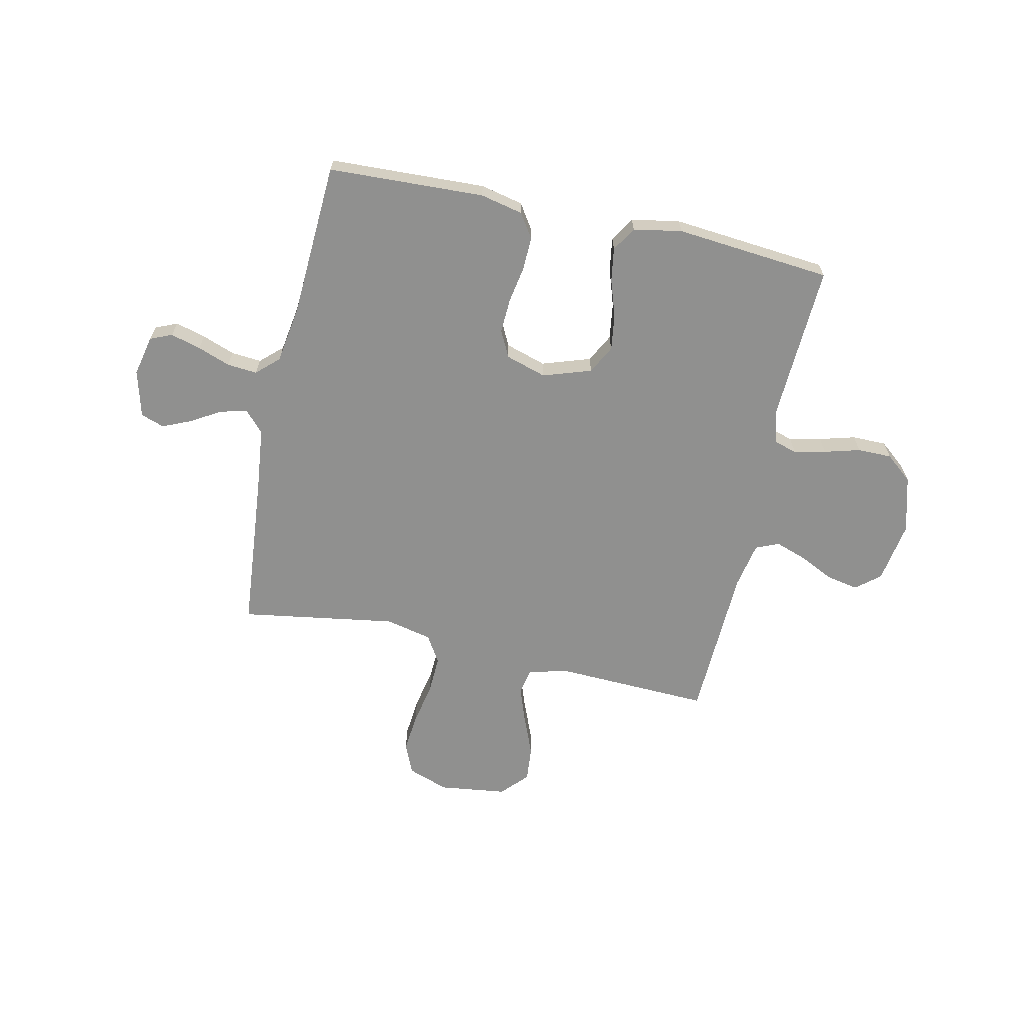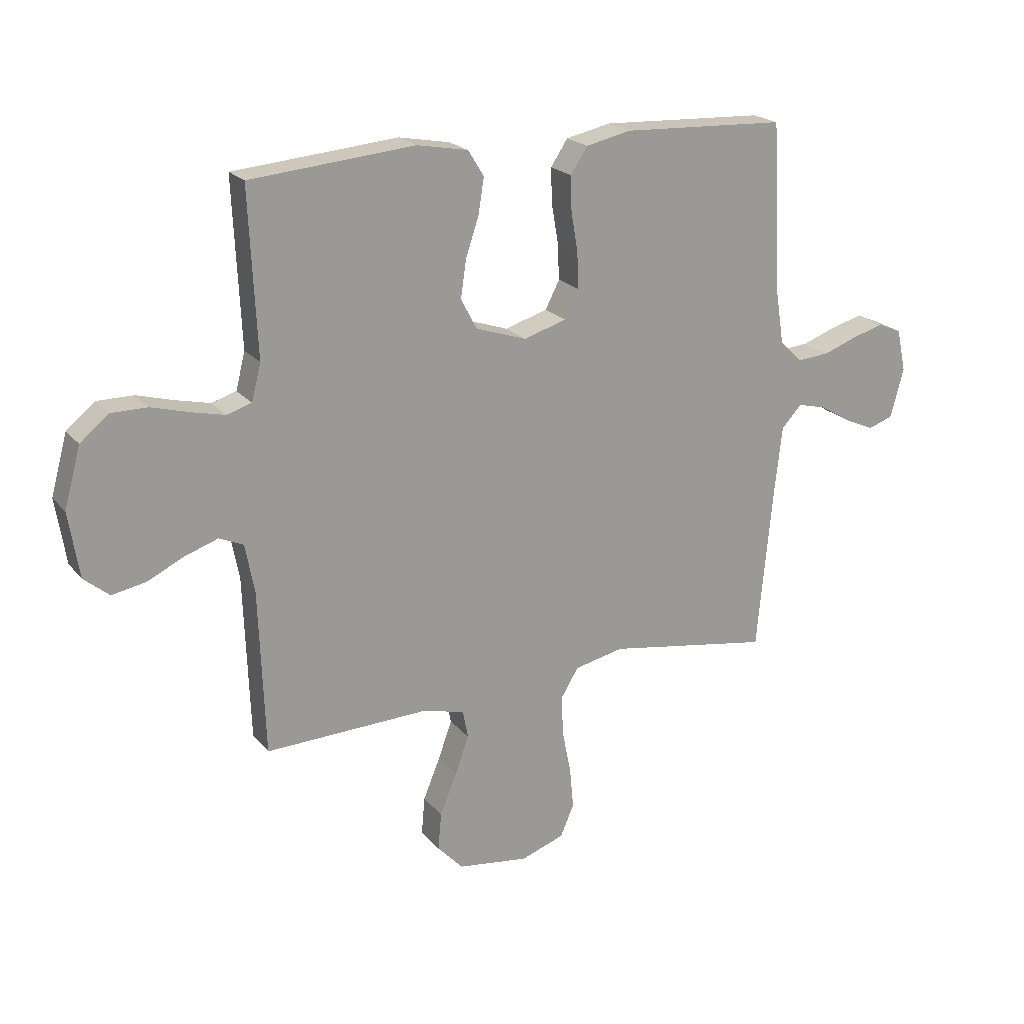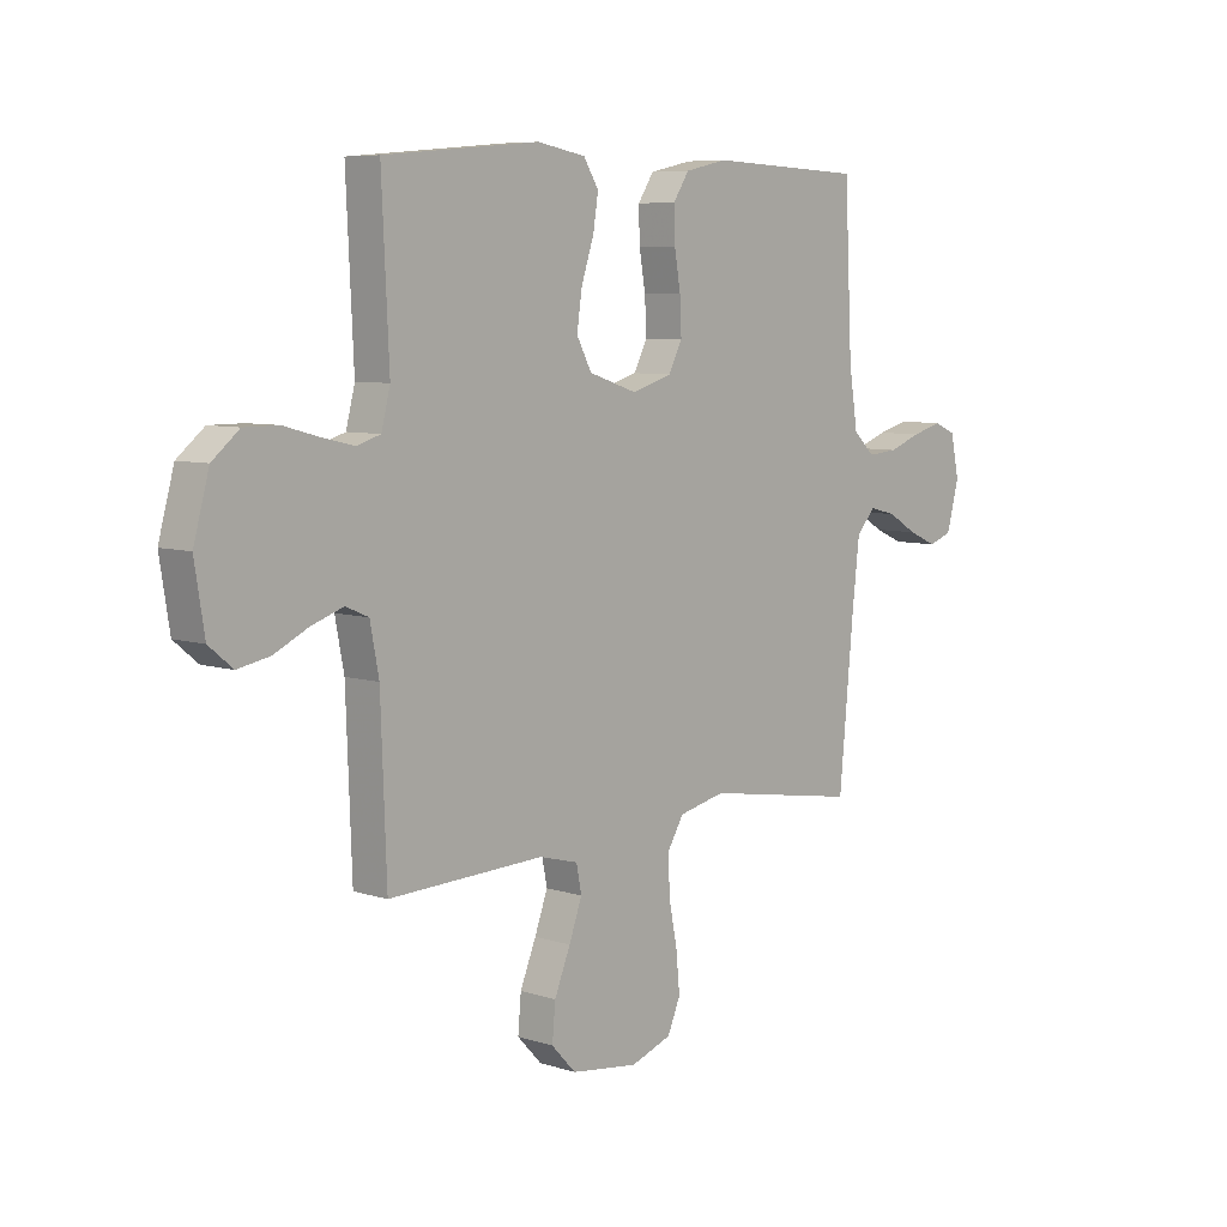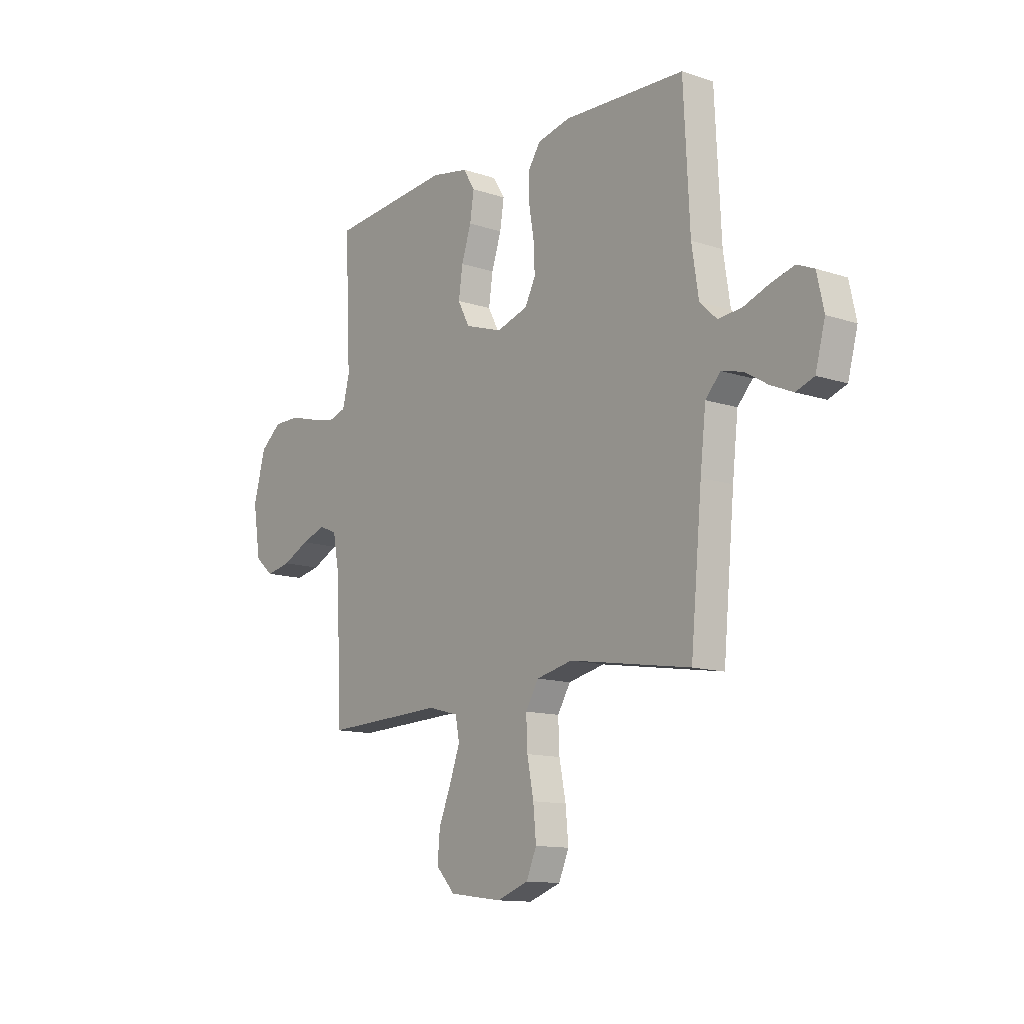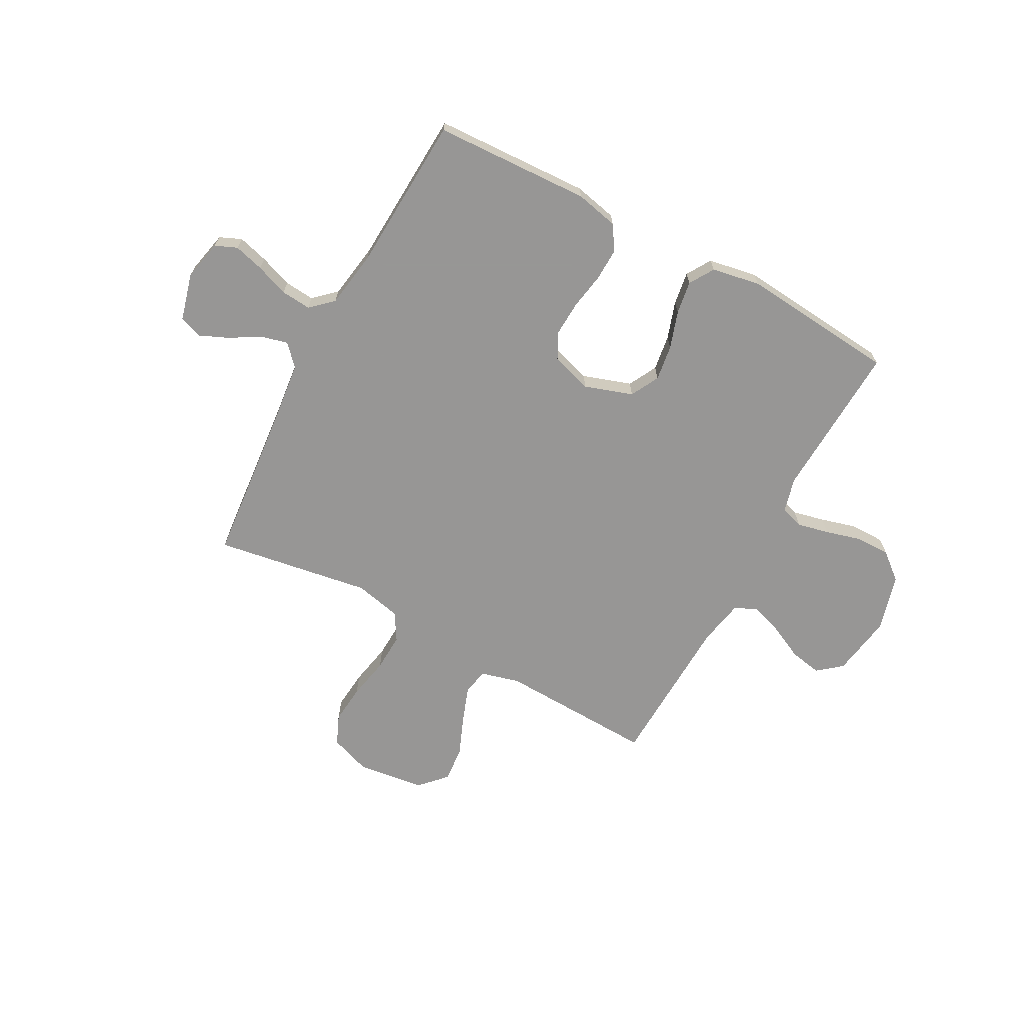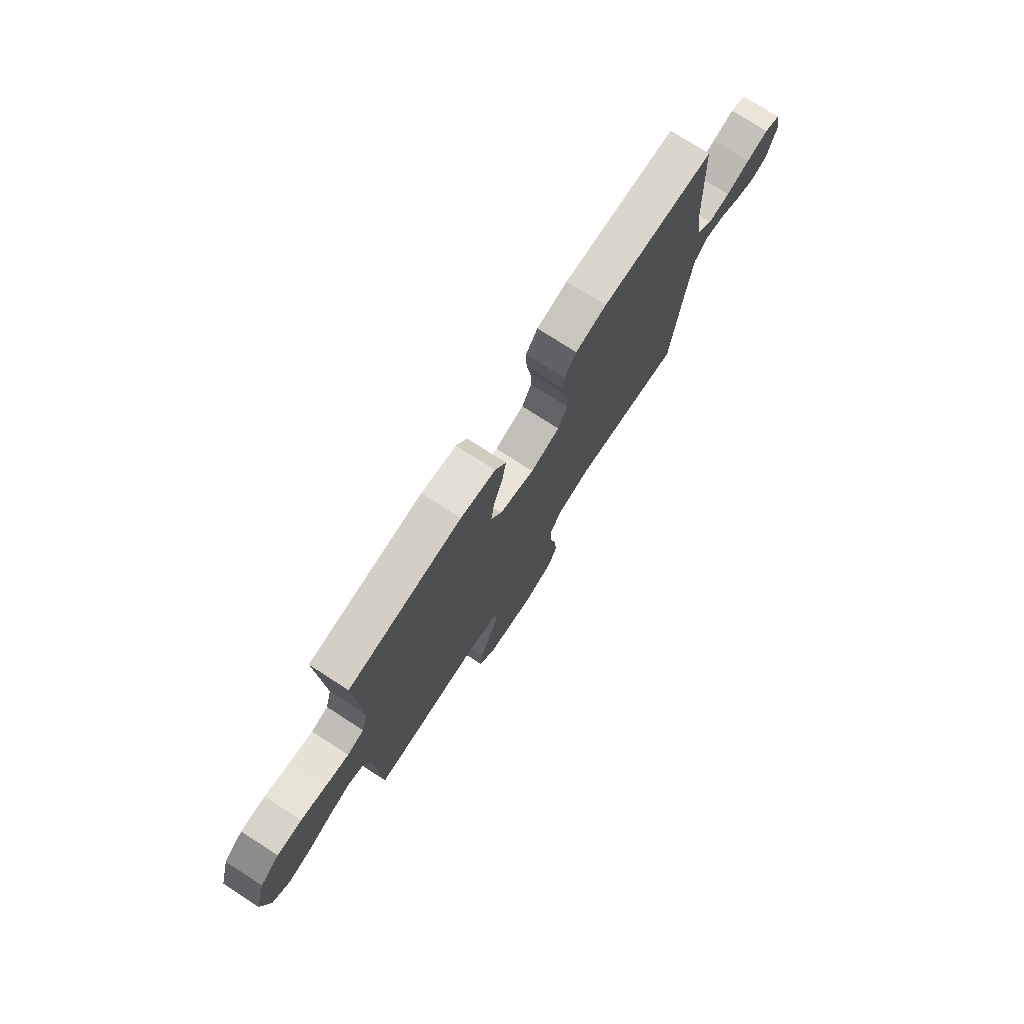
<metadata>
{"format":"obj","ext":"obj","renderer":"f3d","projection":"perspective","resolution":1024,"background":"white","views":[{"elev":-65.5,"azim":-12.4,"up":"+Y"},{"elev":20.8,"azim":152.4,"up":"+Z"},{"elev":7.1,"azim":132.5,"up":"+Z"},{"elev":-12.5,"azim":-127.7,"up":"+Z"},{"elev":-68.0,"azim":-28.4,"up":"+Y"},{"elev":75.9,"azim":122.9,"up":"+Z"}]}
</metadata>
<code>
v -0.5 0.07 -0.5
v -0.528 0.07 -0.2
v -0.542 0.07 -0.075
v -0.579 0.07 -0.035
v -0.631 0.07 -0.048
v -0.688 0.07 -0.082
v -0.743 0.07 -0.106
v -0.788 0.07 -0.09
v -0.812 0.07 0
v -0.795 0.07 0.078
v -0.753 0.07 0.096
v -0.695 0.07 0.08
v -0.632 0.07 0.057
v -0.574 0.07 0.052
v -0.532 0.07 0.091
v -0.515 0.07 0.2
v -0.5 0.07 0.5
v -0.2 0.07 0.513
v -0.118 0.07 0.495
v -0.087 0.07 0.448
v -0.089 0.07 0.384
v -0.101 0.07 0.314
v -0.104 0.07 0.247
v -0.078 0.07 0.196
v 0 0.07 0.172
v 0.093 0.07 0.203
v 0.122 0.07 0.258
v 0.112 0.07 0.327
v 0.088 0.07 0.399
v 0.078 0.07 0.463
v 0.107 0.07 0.51
v 0.2 0.07 0.527
v 0.5 0.07 0.5
v 0.486 0.07 0.2
v 0.503 0.07 0.133
v 0.548 0.07 0.119
v 0.609 0.07 0.133
v 0.678 0.07 0.152
v 0.744 0.07 0.152
v 0.796 0.07 0.109
v 0.826 0.07 0
v 0.807 0.07 -0.119
v 0.761 0.07 -0.157
v 0.699 0.07 -0.145
v 0.633 0.07 -0.113
v 0.572 0.07 -0.092
v 0.528 0.07 -0.111
v 0.511 0.07 -0.2
v 0.5 0.07 -0.5
v 0.2 0.07 -0.489
v 0.125 0.07 -0.509
v 0.115 0.07 -0.56
v 0.14 0.07 -0.629
v 0.171 0.07 -0.705
v 0.177 0.07 -0.773
v 0.13 0.07 -0.823
v 0 0.07 -0.84
v -0.079 0.07 -0.812
v -0.104 0.07 -0.754
v -0.097 0.07 -0.679
v -0.081 0.07 -0.598
v -0.078 0.07 -0.525
v -0.11 0.07 -0.472
v -0.2 0.07 -0.452
v -0.5 0 -0.5
v -0.528 0 -0.2
v -0.542 0 -0.075
v -0.579 0 -0.035
v -0.631 0 -0.048
v -0.688 0 -0.082
v -0.743 0 -0.106
v -0.788 0 -0.09
v -0.812 0 0
v -0.795 0 0.078
v -0.753 0 0.096
v -0.695 0 0.08
v -0.632 0 0.057
v -0.574 0 0.052
v -0.532 0 0.091
v -0.515 0 0.2
v -0.5 0 0.5
v -0.2 0 0.513
v -0.118 0 0.495
v -0.087 0 0.448
v -0.089 0 0.384
v -0.101 0 0.314
v -0.104 0 0.247
v -0.078 0 0.196
v 0 0 0.172
v 0.093 0 0.203
v 0.122 0 0.258
v 0.112 0 0.327
v 0.088 0 0.399
v 0.078 0 0.463
v 0.107 0 0.51
v 0.2 0 0.527
v 0.5 0 0.5
v 0.486 0 0.2
v 0.503 0 0.133
v 0.548 0 0.119
v 0.609 0 0.133
v 0.678 0 0.152
v 0.744 0 0.152
v 0.796 0 0.109
v 0.826 0 0
v 0.807 0 -0.119
v 0.761 0 -0.157
v 0.699 0 -0.145
v 0.633 0 -0.113
v 0.572 0 -0.092
v 0.528 0 -0.111
v 0.511 0 -0.2
v 0.5 0 -0.5
v 0.2 0 -0.489
v 0.125 0 -0.509
v 0.115 0 -0.56
v 0.14 0 -0.629
v 0.171 0 -0.705
v 0.177 0 -0.773
v 0.13 0 -0.823
v 0 0 -0.84
v -0.079 0 -0.812
v -0.104 0 -0.754
v -0.097 0 -0.679
v -0.081 0 -0.598
v -0.078 0 -0.525
v -0.11 0 -0.472
v -0.2 0 -0.452
f 58 59 60 61
f 58 61 62
f 57 58 62
f 56 57 62
f 53 54 55 56
f 52 53 56 62
f 51 52 62 63
f 48 49 50
f 47 48 50 51
f 42 43 44 45
f 42 45 46
f 41 42 46
f 40 41 46
f 37 38 39 40
f 36 37 40 46
f 35 36 46 47
f 31 32 33 34
f 28 29 30 31
f 27 28 31 34
f 26 27 34 35
f 19 20 21 22
f 19 22 23
f 16 17 18 19
f 15 16 19 23
f 14 15 23 24
f 10 11 12 13
f 8 9 10 13
f 8 13 14
f 5 6 7 8
f 5 8 14 24
f 64 1 2
f 64 2 3
f 63 64 3
f 51 63 3 4
f 47 51 4
f 25 26 35 47
f 25 47 4
f 4 5 24 25
f 125 124 123 122
f 126 125 122
f 126 122 121
f 126 121 120
f 120 119 118 117
f 126 120 117 116
f 127 126 116 115
f 114 113 112
f 115 114 112 111
f 109 108 107 106
f 110 109 106
f 110 106 105
f 110 105 104
f 104 103 102 101
f 110 104 101 100
f 111 110 100 99
f 98 97 96 95
f 95 94 93 92
f 98 95 92 91
f 99 98 91 90
f 86 85 84 83
f 87 86 83
f 83 82 81 80
f 87 83 80 79
f 88 87 79 78
f 77 76 75 74
f 77 74 73 72
f 78 77 72
f 72 71 70 69
f 88 78 72 69
f 66 65 128
f 67 66 128
f 67 128 127
f 68 67 127 115
f 68 115 111
f 111 99 90 89
f 68 111 89
f 89 88 69 68
f 1 65 66 2
f 2 66 67 3
f 3 67 68 4
f 4 68 69 5
f 5 69 70 6
f 6 70 71 7
f 7 71 72 8
f 8 72 73 9
f 9 73 74 10
f 10 74 75 11
f 11 75 76 12
f 12 76 77 13
f 13 77 78 14
f 14 78 79 15
f 15 79 80 16
f 16 80 81 17
f 17 81 82 18
f 18 82 83 19
f 19 83 84 20
f 20 84 85 21
f 21 85 86 22
f 22 86 87 23
f 23 87 88 24
f 24 88 89 25
f 25 89 90 26
f 26 90 91 27
f 27 91 92 28
f 28 92 93 29
f 29 93 94 30
f 30 94 95 31
f 31 95 96 32
f 32 96 97 33
f 33 97 98 34
f 34 98 99 35
f 35 99 100 36
f 36 100 101 37
f 37 101 102 38
f 38 102 103 39
f 39 103 104 40
f 40 104 105 41
f 41 105 106 42
f 42 106 107 43
f 43 107 108 44
f 44 108 109 45
f 45 109 110 46
f 46 110 111 47
f 47 111 112 48
f 48 112 113 49
f 49 113 114 50
f 50 114 115 51
f 51 115 116 52
f 52 116 117 53
f 53 117 118 54
f 54 118 119 55
f 55 119 120 56
f 56 120 121 57
f 57 121 122 58
f 58 122 123 59
f 59 123 124 60
f 60 124 125 61
f 61 125 126 62
f 62 126 127 63
f 63 127 128 64
f 64 128 65 1

</code>
